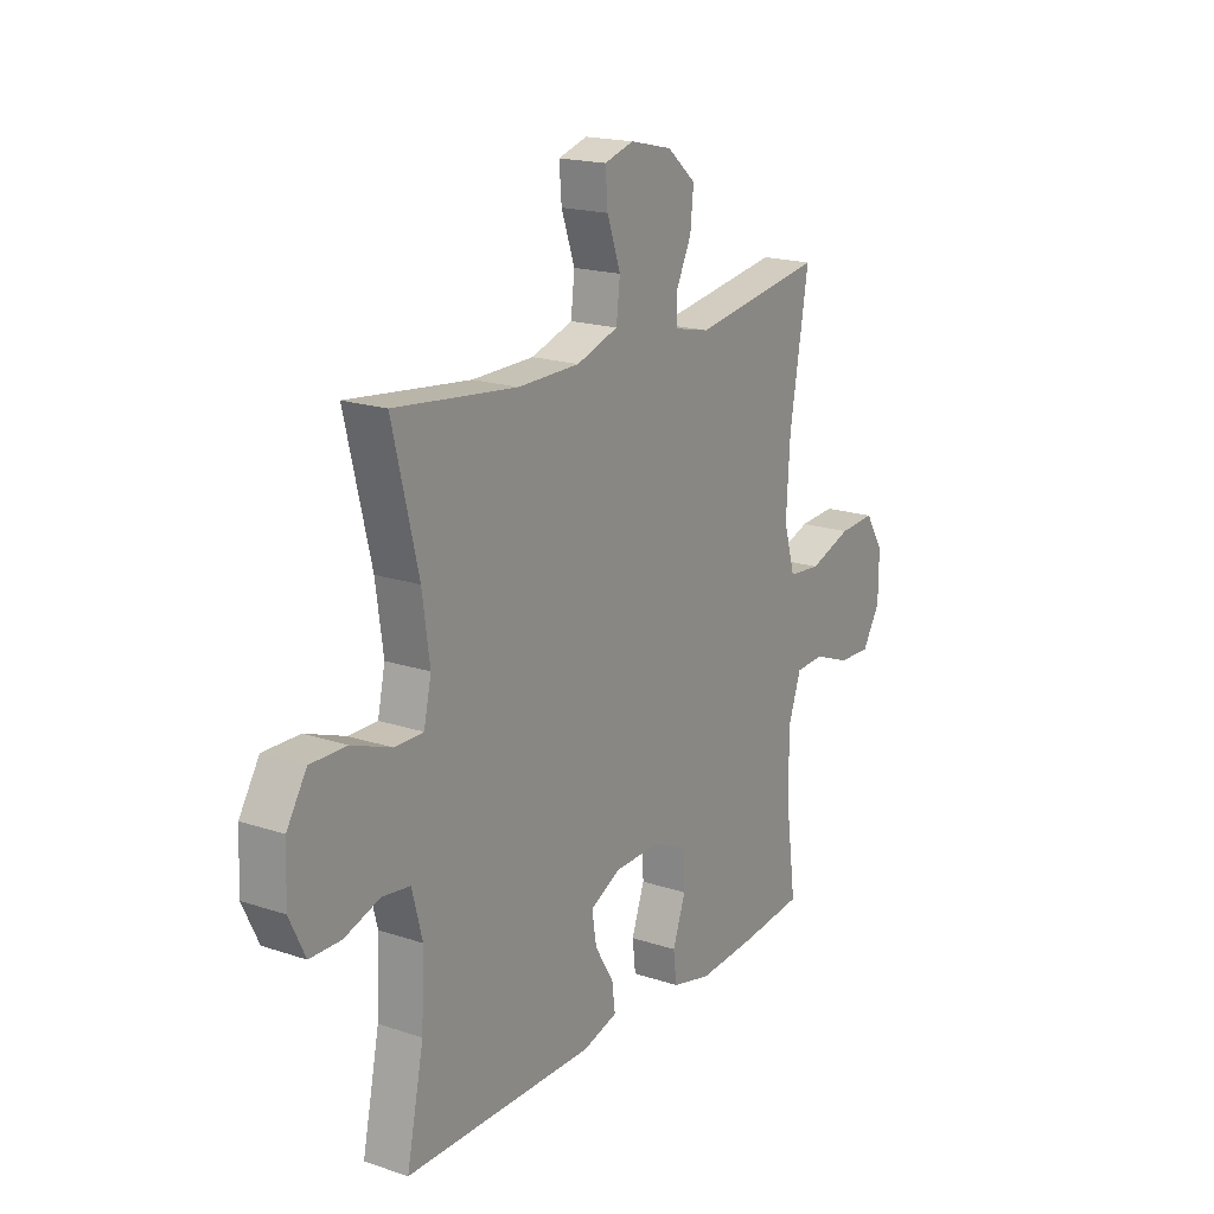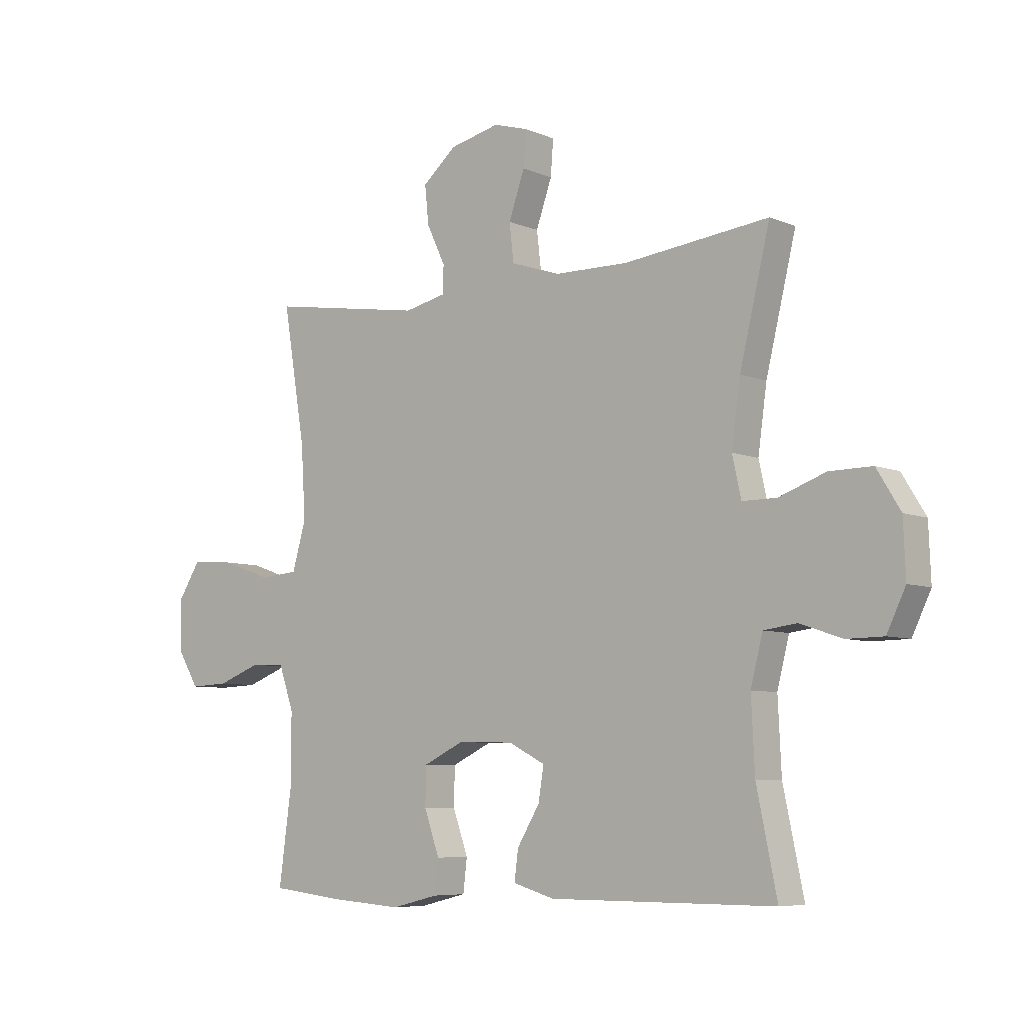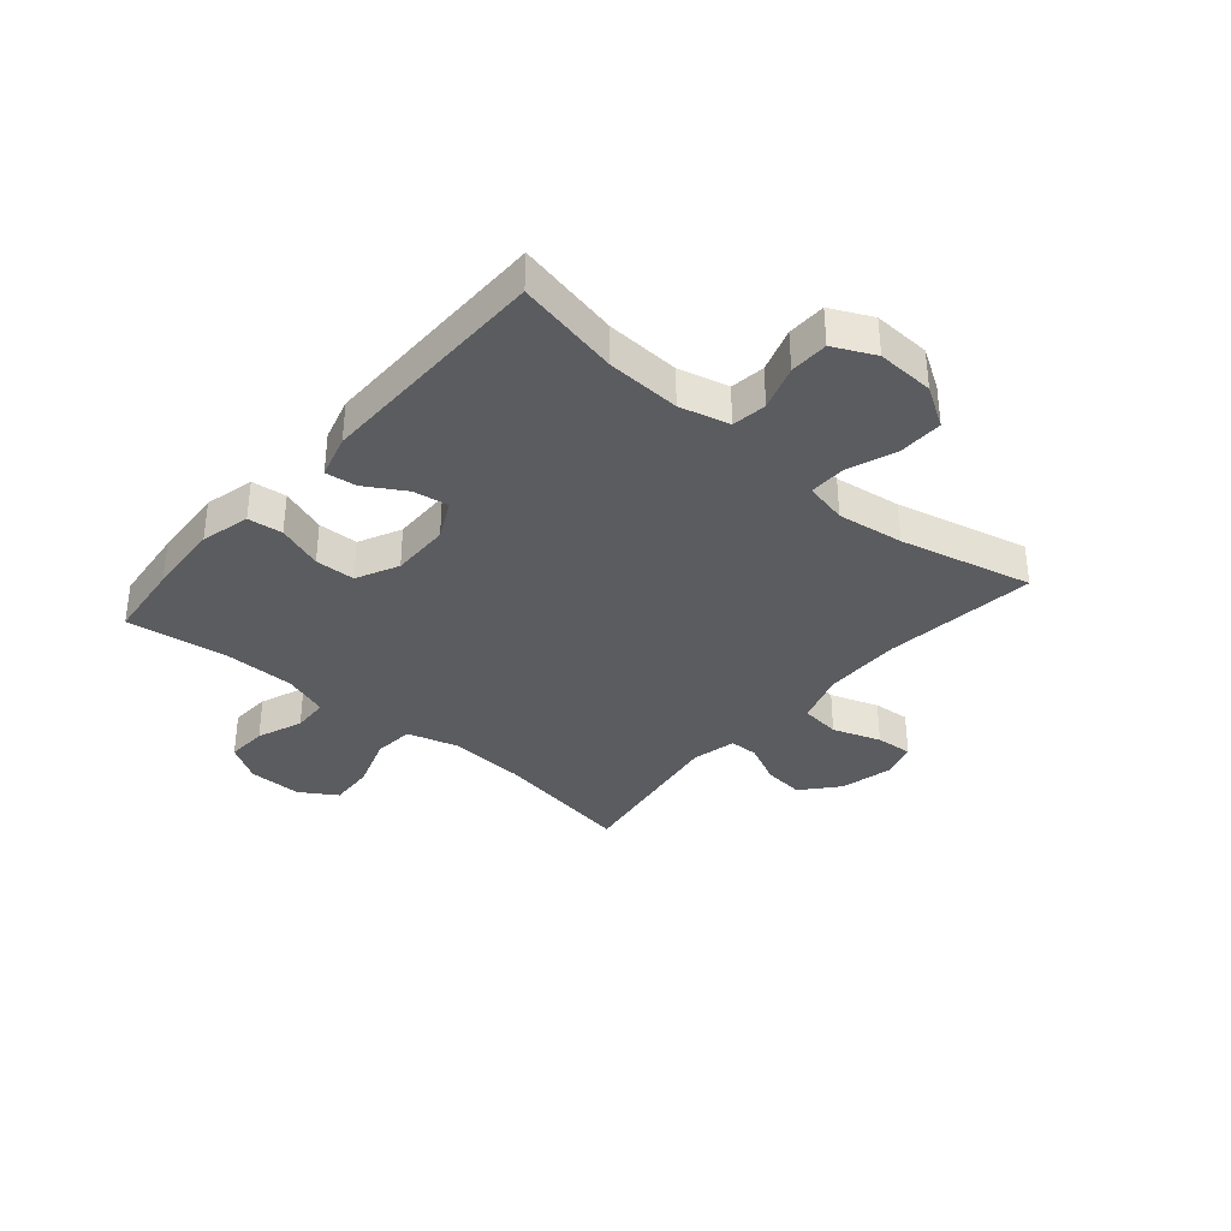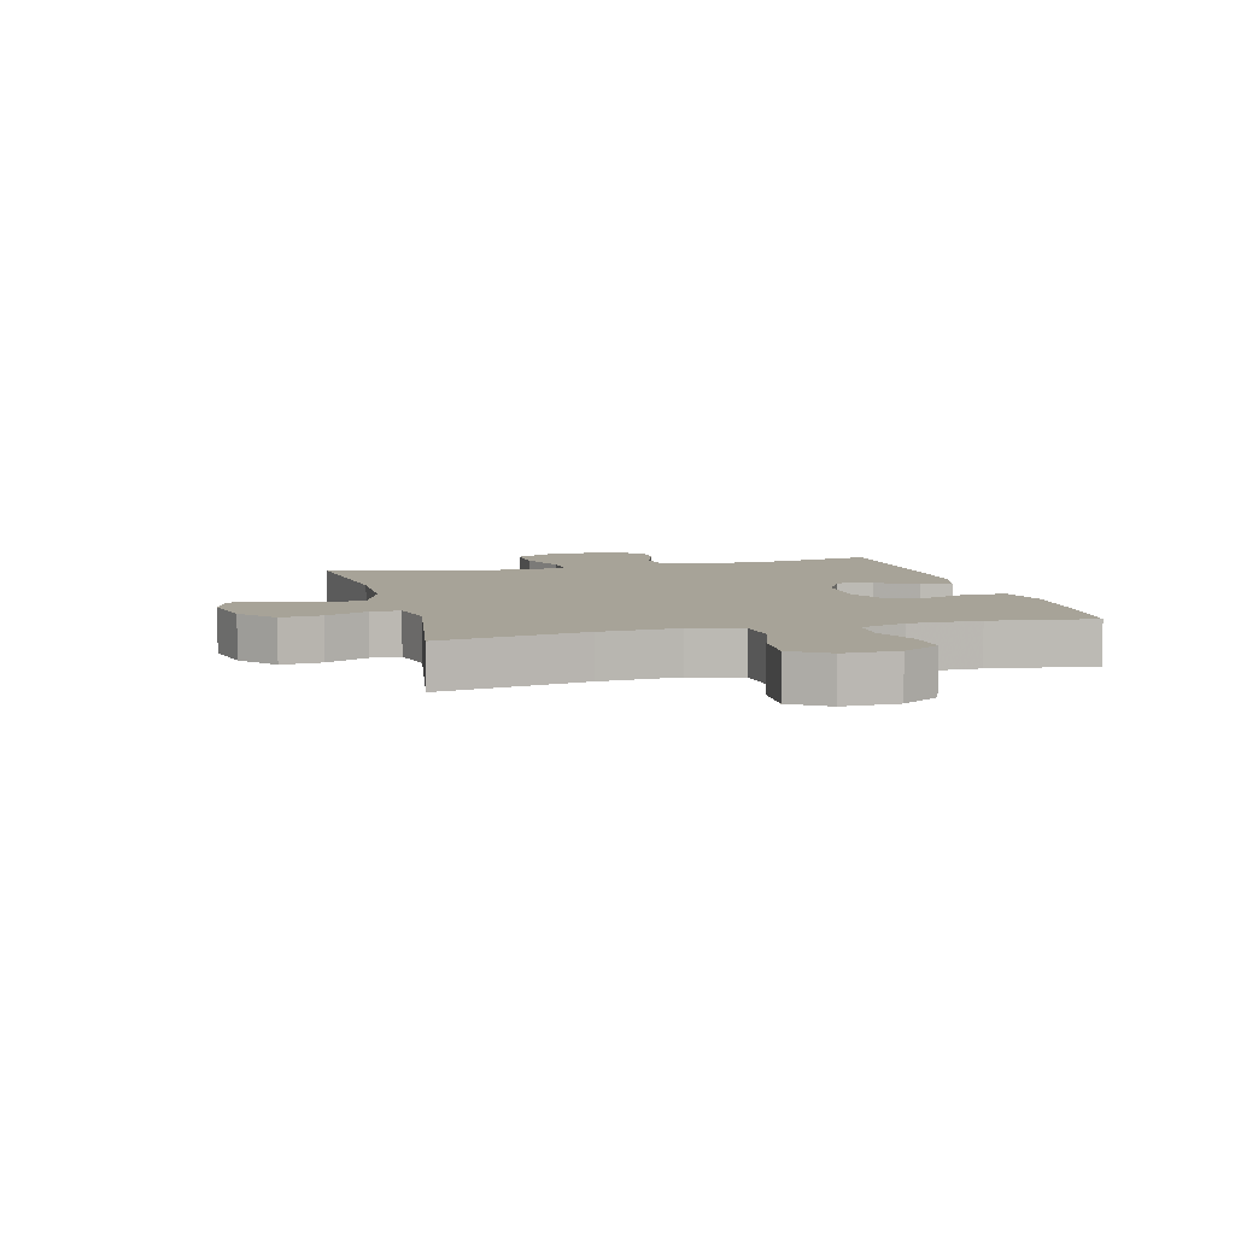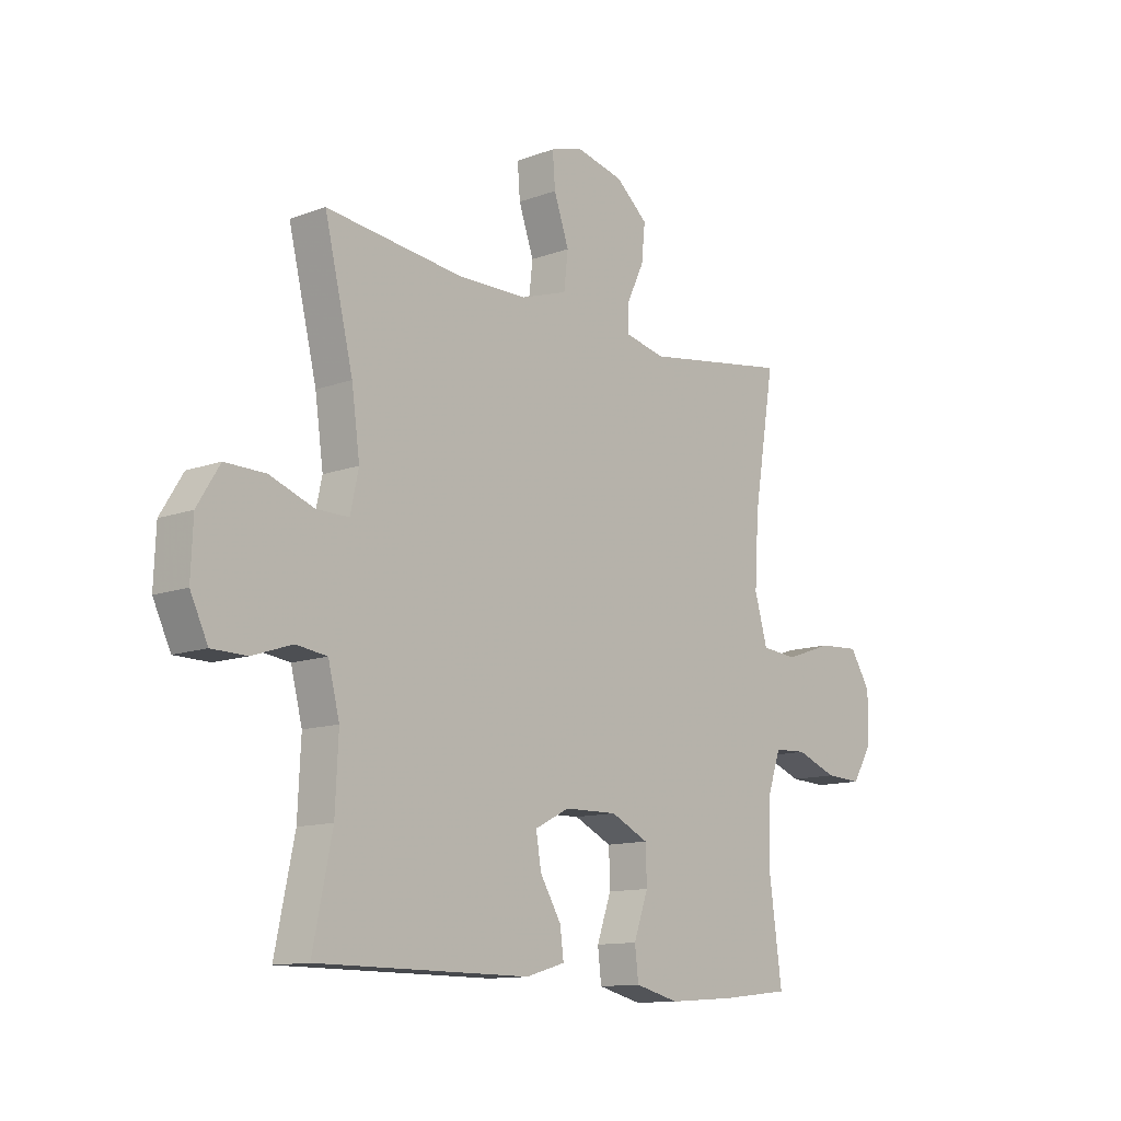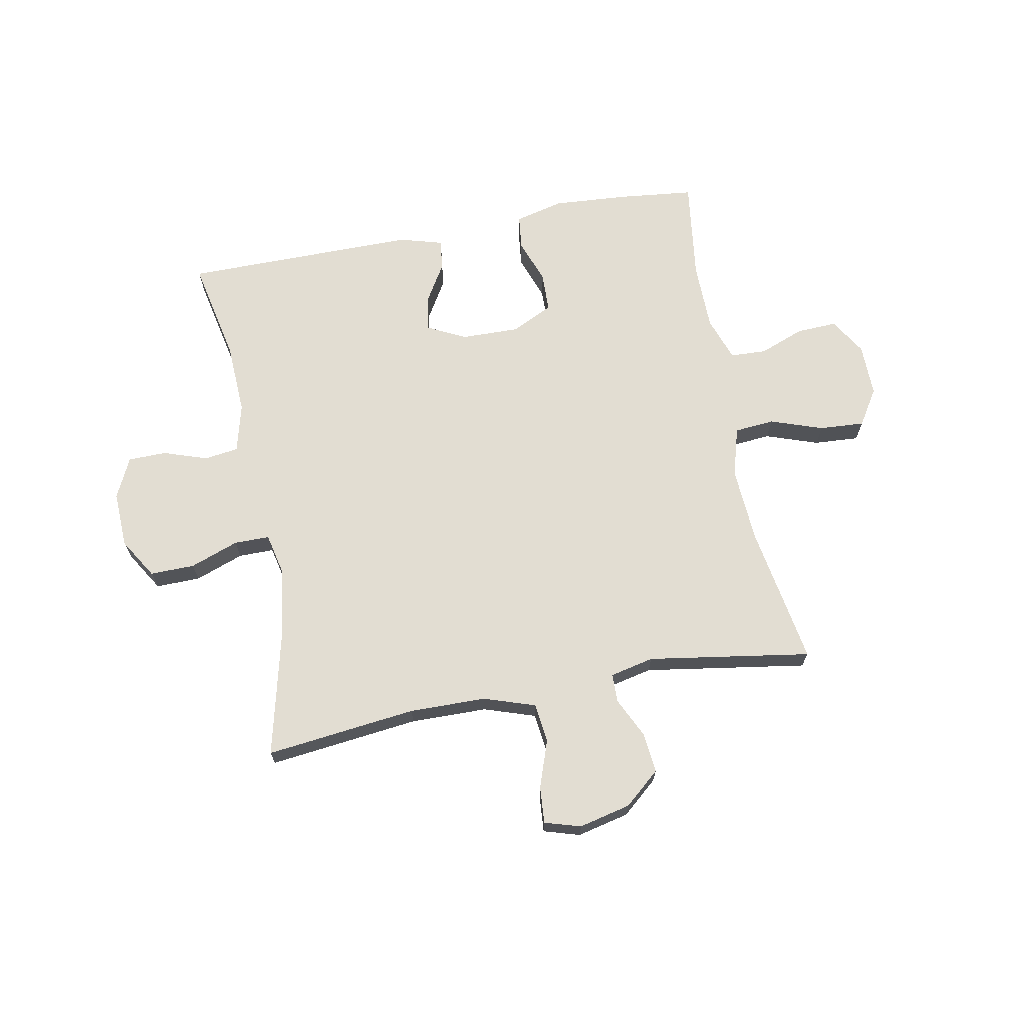
<metadata>
{"format":"obj","ext":"obj","renderer":"f3d","projection":"perspective","resolution":1024,"background":"white","views":[{"elev":18.5,"azim":-57.3,"up":"+Z"},{"elev":-6.8,"azim":-140.4,"up":"+Z"},{"elev":-35.1,"azim":-130.8,"up":"+Y"},{"elev":6.8,"azim":75.4,"up":"+Y"},{"elev":-12.2,"azim":-49.1,"up":"+Z"},{"elev":68.2,"azim":-10.8,"up":"+Y"}]}
</metadata>
<code>
v -0.5 0.07 0.5
v -0.236 0.07 0.47
v -0.102 0.07 0.472
v -0.012 0.07 0.502
v -0.004 0.07 0.571
v -0.033 0.07 0.654
v -0.038 0.07 0.718
v 0.025 0.07 0.737
v 0.116 0.07 0.716
v 0.178 0.07 0.663
v 0.171 0.07 0.593
v 0.137 0.07 0.522
v 0.138 0.07 0.472
v 0.215 0.07 0.455
v 0.5 0.07 0.5
v 0.459 0.07 0.254
v 0.451 0.07 0.122
v 0.476 0.07 0.035
v 0.546 0.07 0.029
v 0.638 0.07 0.061
v 0.717 0.07 0.066
v 0.757 0.07 0.003
v 0.756 0.07 -0.09
v 0.717 0.07 -0.154
v 0.646 0.07 -0.151
v 0.567 0.07 -0.121
v 0.504 0.07 -0.124
v 0.477 0.07 -0.202
v 0.476 0.07 -0.323
v 0.5 0.07 -0.5
v 0.365 0.07 -0.515
v 0.236 0.07 -0.524
v 0.151 0.07 -0.503
v 0.144 0.07 -0.443
v 0.172 0.07 -0.364
v 0.17 0.07 -0.295
v 0.097 0.07 -0.26
v -0.005 0.07 -0.262
v -0.072 0.07 -0.296
v -0.062 0.07 -0.357
v -0.021 0.07 -0.425
v -0.014 0.07 -0.479
v -0.09 0.07 -0.501
v -0.5 0.07 -0.5
v -0.463 0.07 -0.321
v -0.457 0.07 -0.193
v -0.479 0.07 -0.107
v -0.539 0.07 -0.099
v -0.616 0.07 -0.125
v -0.683 0.07 -0.124
v -0.717 0.07 -0.053
v -0.713 0.07 0.046
v -0.67 0.07 0.116
v -0.592 0.07 0.115
v -0.507 0.07 0.084
v -0.445 0.07 0.084
v -0.429 0.07 0.157
v -0.445 0.07 0.272
v -0.5 0 0.5
v -0.236 0 0.47
v -0.102 0 0.472
v -0.012 0 0.502
v -0.004 0 0.571
v -0.033 0 0.654
v -0.038 0 0.718
v 0.025 0 0.737
v 0.116 0 0.716
v 0.178 0 0.663
v 0.171 0 0.593
v 0.137 0 0.522
v 0.138 0 0.472
v 0.215 0 0.455
v 0.5 0 0.5
v 0.459 0 0.254
v 0.451 0 0.122
v 0.476 0 0.035
v 0.546 0 0.029
v 0.638 0 0.061
v 0.717 0 0.066
v 0.757 0 0.003
v 0.756 0 -0.09
v 0.717 0 -0.154
v 0.646 0 -0.151
v 0.567 0 -0.121
v 0.504 0 -0.124
v 0.477 0 -0.202
v 0.476 0 -0.323
v 0.5 0 -0.5
v 0.365 0 -0.515
v 0.236 0 -0.524
v 0.151 0 -0.503
v 0.144 0 -0.443
v 0.172 0 -0.364
v 0.17 0 -0.295
v 0.097 0 -0.26
v -0.005 0 -0.262
v -0.072 0 -0.296
v -0.062 0 -0.357
v -0.021 0 -0.425
v -0.014 0 -0.479
v -0.09 0 -0.501
v -0.5 0 -0.5
v -0.463 0 -0.321
v -0.457 0 -0.193
v -0.479 0 -0.107
v -0.539 0 -0.099
v -0.616 0 -0.125
v -0.683 0 -0.124
v -0.717 0 -0.053
v -0.713 0 0.046
v -0.67 0 0.116
v -0.592 0 0.115
v -0.507 0 0.084
v -0.445 0 0.084
v -0.429 0 0.157
v -0.445 0 0.272
f 52 53 54 55
f 52 55 56
f 51 52 56
f 48 49 50 51
f 47 48 51 56
f 46 47 56 57
f 42 43 44 45
f 40 41 42 45
f 39 40 45 46
f 38 39 46 57
f 32 33 34 35
f 32 35 36
f 29 30 31 32
f 28 29 32 36
f 27 28 36 37
f 23 24 25 26
f 23 26 27
f 22 23 27
f 19 20 21 22
f 18 19 22 27
f 17 18 27 37
f 14 15 16
f 13 14 16 17
f 9 10 11 12
f 9 12 13
f 8 9 13
f 5 6 7 8
f 4 5 8 13
f 3 4 13 17
f 58 1 2
f 37 38 57 58
f 17 37 58
f 2 3 17 58
f 113 112 111 110
f 114 113 110
f 114 110 109
f 109 108 107 106
f 114 109 106 105
f 115 114 105 104
f 103 102 101 100
f 103 100 99 98
f 104 103 98 97
f 115 104 97 96
f 93 92 91 90
f 94 93 90
f 90 89 88 87
f 94 90 87 86
f 95 94 86 85
f 84 83 82 81
f 85 84 81
f 85 81 80
f 80 79 78 77
f 85 80 77 76
f 95 85 76 75
f 74 73 72
f 75 74 72 71
f 70 69 68 67
f 71 70 67
f 71 67 66
f 66 65 64 63
f 71 66 63 62
f 75 71 62 61
f 60 59 116
f 116 115 96 95
f 116 95 75
f 116 75 61 60
f 1 59 60 2
f 2 60 61 3
f 3 61 62 4
f 4 62 63 5
f 5 63 64 6
f 6 64 65 7
f 7 65 66 8
f 8 66 67 9
f 9 67 68 10
f 10 68 69 11
f 11 69 70 12
f 12 70 71 13
f 13 71 72 14
f 14 72 73 15
f 15 73 74 16
f 16 74 75 17
f 17 75 76 18
f 18 76 77 19
f 19 77 78 20
f 20 78 79 21
f 21 79 80 22
f 22 80 81 23
f 23 81 82 24
f 24 82 83 25
f 25 83 84 26
f 26 84 85 27
f 27 85 86 28
f 28 86 87 29
f 29 87 88 30
f 30 88 89 31
f 31 89 90 32
f 32 90 91 33
f 33 91 92 34
f 34 92 93 35
f 35 93 94 36
f 36 94 95 37
f 37 95 96 38
f 38 96 97 39
f 39 97 98 40
f 40 98 99 41
f 41 99 100 42
f 42 100 101 43
f 43 101 102 44
f 44 102 103 45
f 45 103 104 46
f 46 104 105 47
f 47 105 106 48
f 48 106 107 49
f 49 107 108 50
f 50 108 109 51
f 51 109 110 52
f 52 110 111 53
f 53 111 112 54
f 54 112 113 55
f 55 113 114 56
f 56 114 115 57
f 57 115 116 58
f 58 116 59 1

</code>
